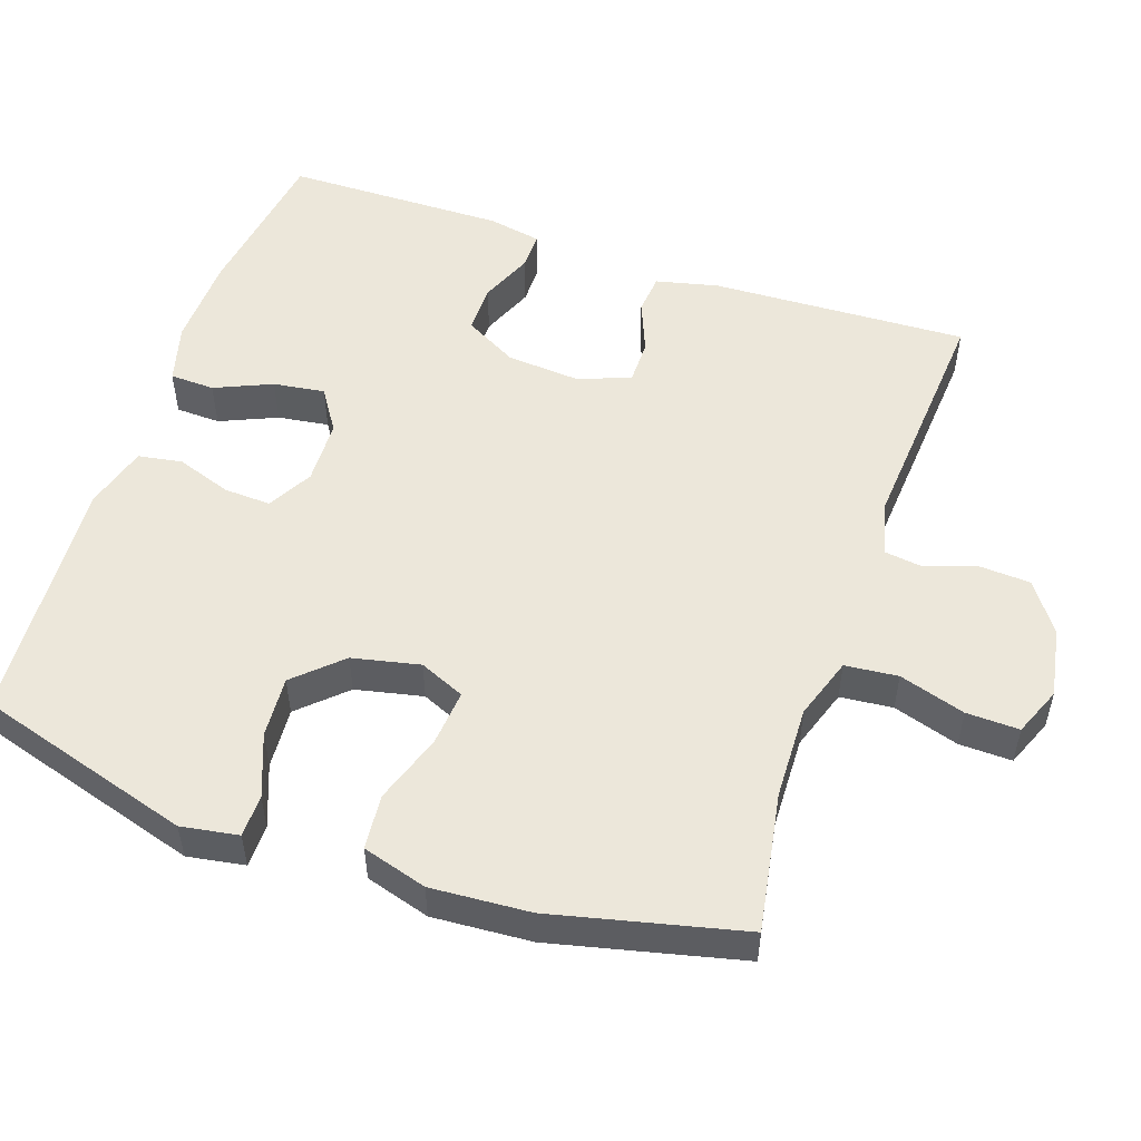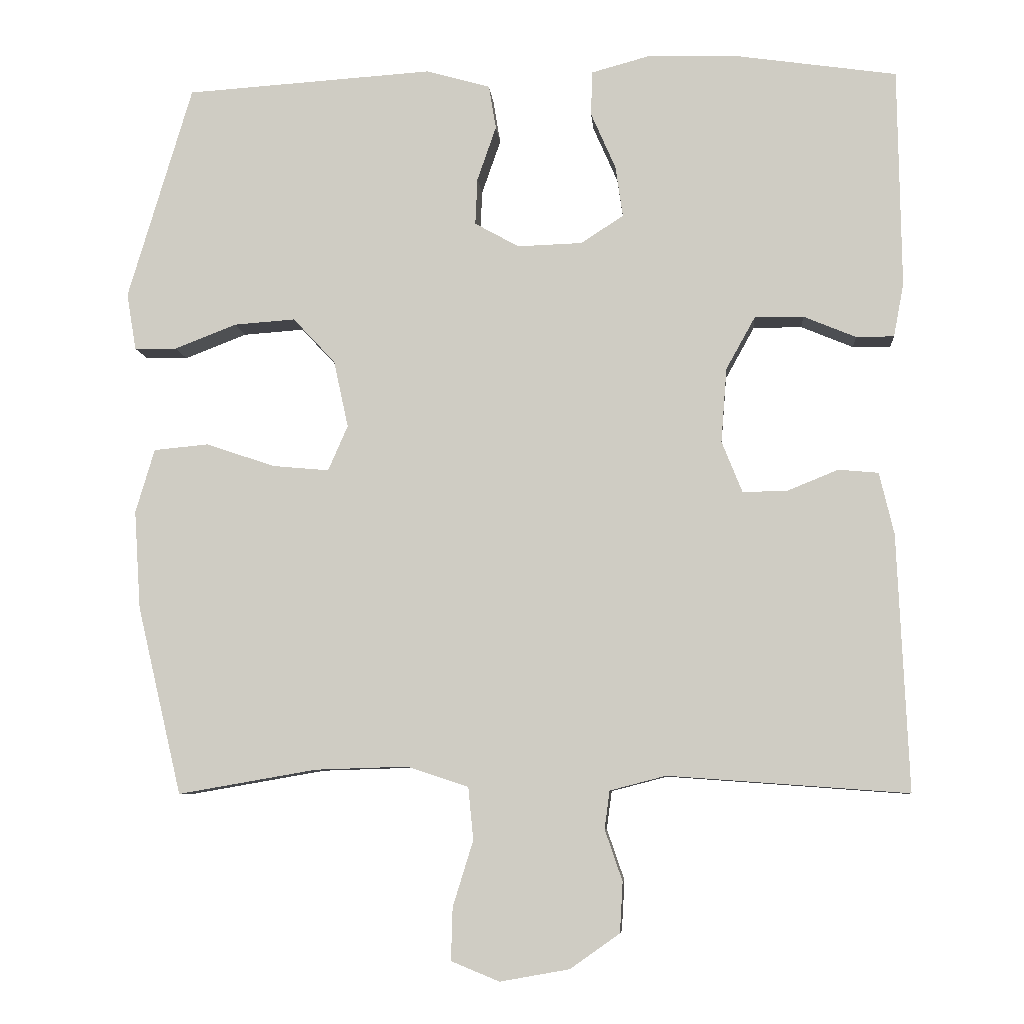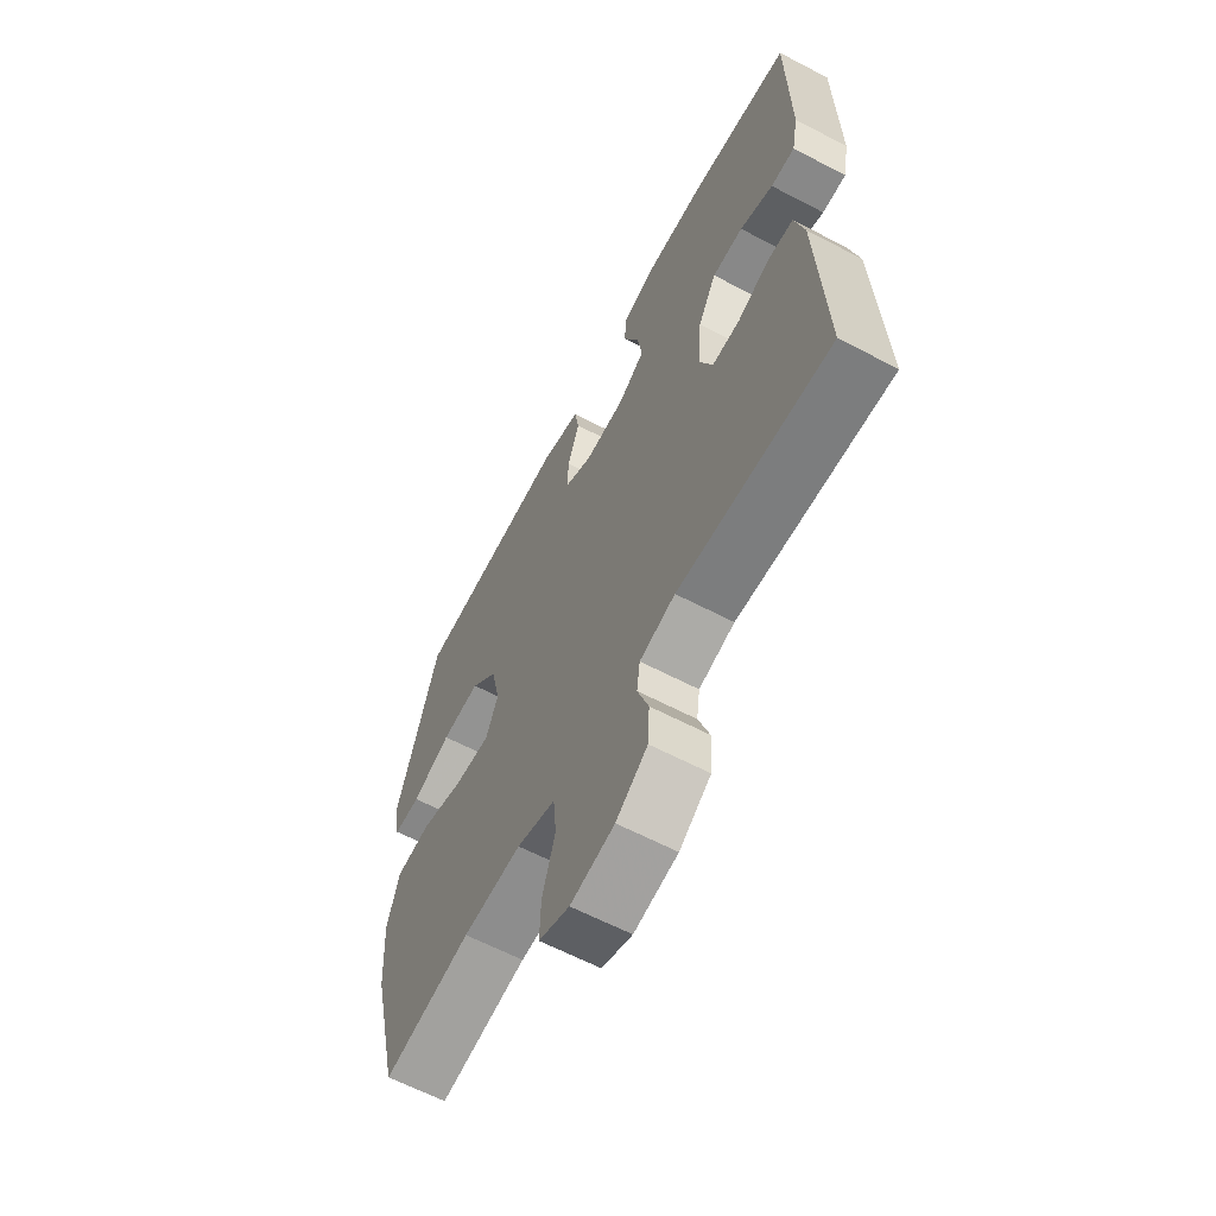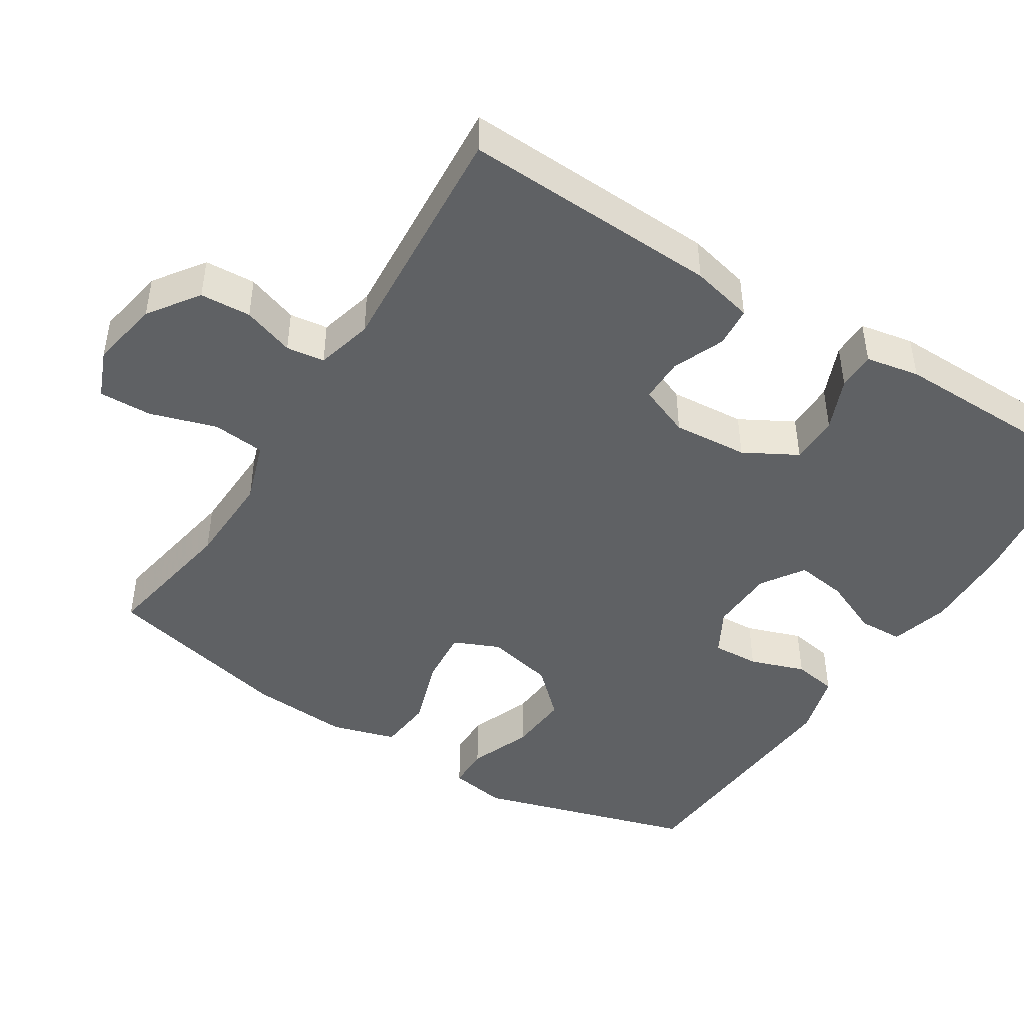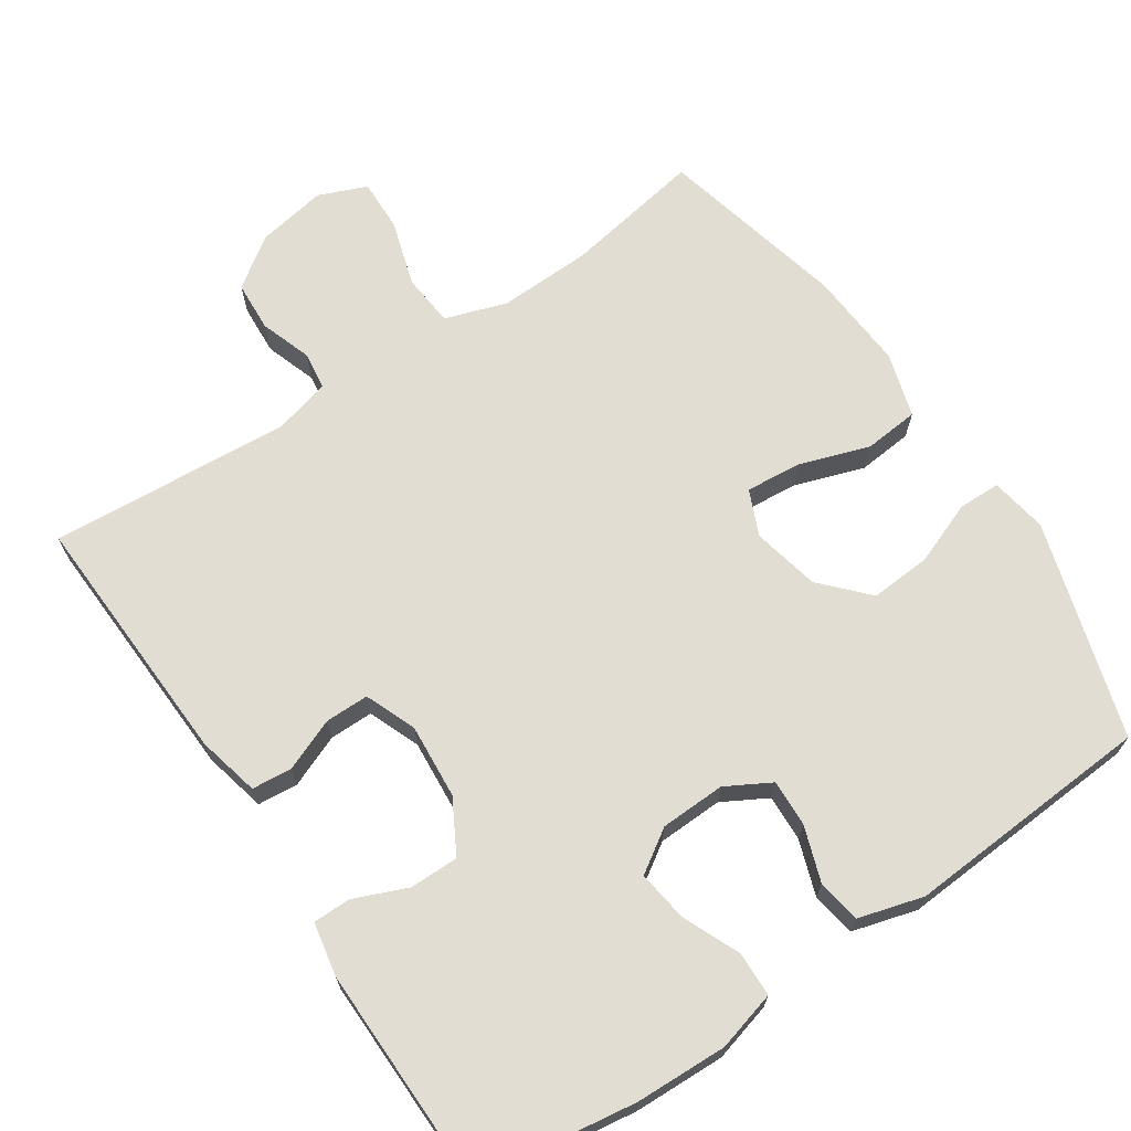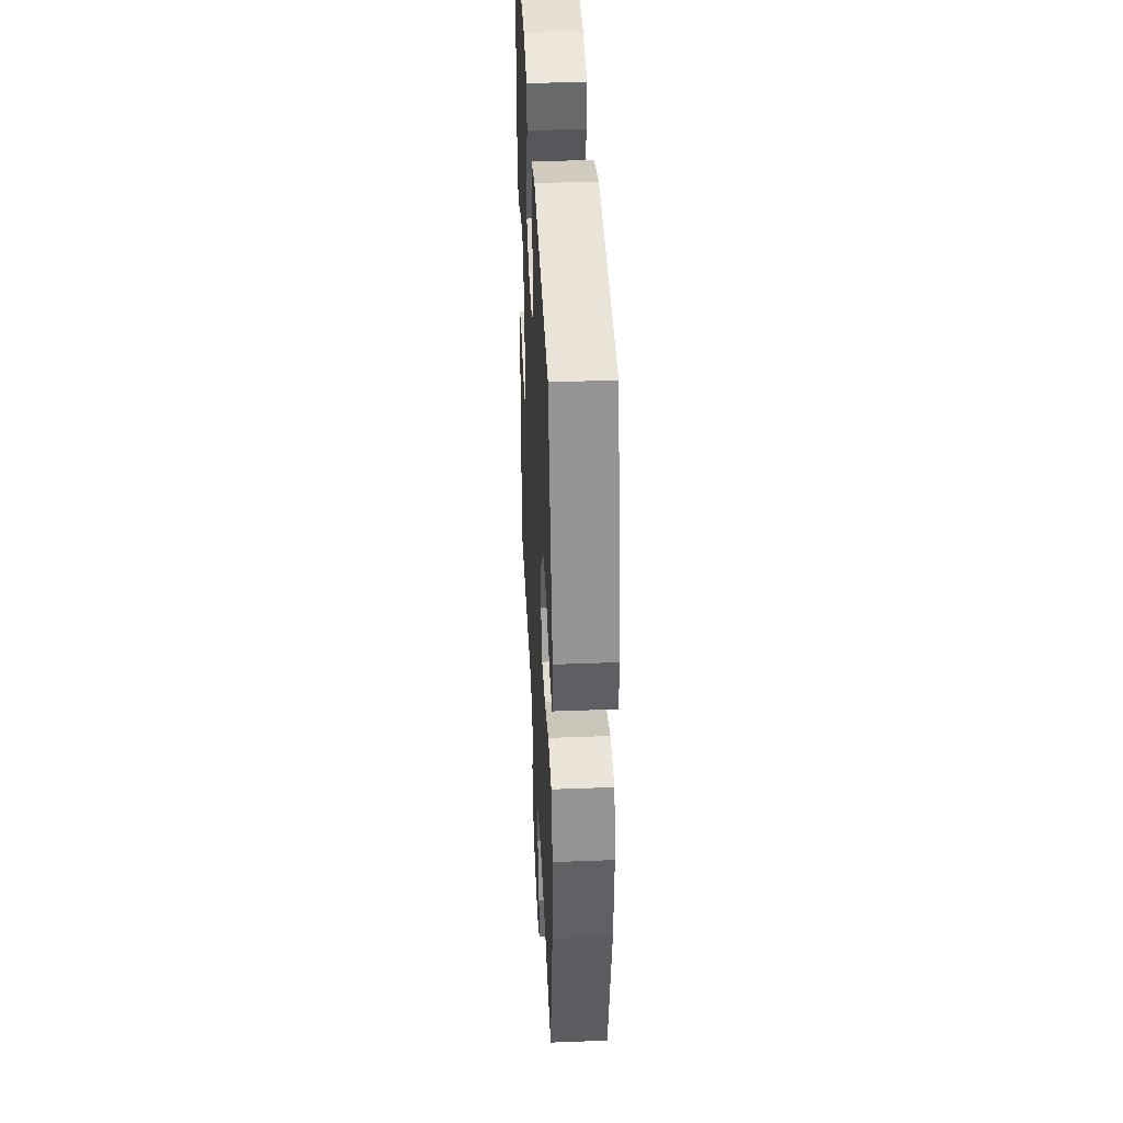
<metadata>
{"format":"obj","ext":"obj","renderer":"f3d","projection":"perspective","resolution":1024,"background":"white","views":[{"elev":52.4,"azim":108.9,"up":"+Y"},{"elev":-7.5,"azim":-175.2,"up":"+Z"},{"elev":-62.9,"azim":-117.9,"up":"+Z"},{"elev":-45.5,"azim":-122.3,"up":"+Y"},{"elev":68.2,"azim":-33.8,"up":"+Y"},{"elev":39.5,"azim":87.3,"up":"+Z"}]}
</metadata>
<code>
v -0.5 0.07 -0.5
v -0.485 0.07 -0.149
v -0.465 0.07 -0.064
v -0.41 0.07 -0.059
v -0.339 0.07 -0.088
v -0.279 0.07 -0.088
v -0.251 0.07 -0.018
v -0.259 0.07 0.084
v -0.299 0.07 0.156
v -0.366 0.07 0.156
v -0.438 0.07 0.126
v -0.49 0.07 0.126
v -0.504 0.07 0.199
v -0.5 0.07 0.5
v -0.281 0.07 0.532
v -0.156 0.07 0.536
v -0.075 0.07 0.514
v -0.073 0.07 0.453
v -0.107 0.07 0.375
v -0.117 0.07 0.305
v -0.059 0.07 0.267
v 0.03 0.07 0.264
v 0.091 0.07 0.298
v 0.088 0.07 0.362
v 0.062 0.07 0.437
v 0.072 0.07 0.497
v 0.16 0.07 0.522
v 0.5 0.07 0.5
v 0.588 0.07 0.205
v 0.575 0.07 0.127
v 0.517 0.07 0.126
v 0.432 0.07 0.159
v 0.348 0.07 0.165
v 0.29 0.07 0.103
v 0.27 0.07 0.011
v 0.297 0.07 -0.051
v 0.374 0.07 -0.044
v 0.469 0.07 -0.012
v 0.544 0.07 -0.019
v 0.57 0.07 -0.107
v 0.561 0.07 -0.242
v 0.5 0.07 -0.5
v 0.31 0.07 -0.467
v 0.183 0.07 -0.463
v 0.099 0.07 -0.491
v 0.092 0.07 -0.563
v 0.12 0.07 -0.653
v 0.122 0.07 -0.725
v 0.056 0.07 -0.752
v -0.039 0.07 -0.735
v -0.107 0.07 -0.687
v -0.111 0.07 -0.618
v -0.087 0.07 -0.548
v -0.094 0.07 -0.496
v -0.171 0.07 -0.476
v -0.5 0 -0.5
v -0.485 0 -0.149
v -0.465 0 -0.064
v -0.41 0 -0.059
v -0.339 0 -0.088
v -0.279 0 -0.088
v -0.251 0 -0.018
v -0.259 0 0.084
v -0.299 0 0.156
v -0.366 0 0.156
v -0.438 0 0.126
v -0.49 0 0.126
v -0.504 0 0.199
v -0.5 0 0.5
v -0.281 0 0.532
v -0.156 0 0.536
v -0.075 0 0.514
v -0.073 0 0.453
v -0.107 0 0.375
v -0.117 0 0.305
v -0.059 0 0.267
v 0.03 0 0.264
v 0.091 0 0.298
v 0.088 0 0.362
v 0.062 0 0.437
v 0.072 0 0.497
v 0.16 0 0.522
v 0.5 0 0.5
v 0.588 0 0.205
v 0.575 0 0.127
v 0.517 0 0.126
v 0.432 0 0.159
v 0.348 0 0.165
v 0.29 0 0.103
v 0.27 0 0.011
v 0.297 0 -0.051
v 0.374 0 -0.044
v 0.469 0 -0.012
v 0.544 0 -0.019
v 0.57 0 -0.107
v 0.561 0 -0.242
v 0.5 0 -0.5
v 0.31 0 -0.467
v 0.183 0 -0.463
v 0.099 0 -0.491
v 0.092 0 -0.563
v 0.12 0 -0.653
v 0.122 0 -0.725
v 0.056 0 -0.752
v -0.039 0 -0.735
v -0.107 0 -0.687
v -0.111 0 -0.618
v -0.087 0 -0.548
v -0.094 0 -0.496
v -0.171 0 -0.476
f 51 52 53
f 50 51 53
f 49 50 53
f 48 49 53
f 47 48 53
f 46 47 53
f 45 46 53 54
f 44 45 54 55
f 41 42 43
f 40 41 43
f 39 40 43
f 38 39 43
f 37 38 43
f 36 37 43 44
f 35 36 44 55
f 30 31 32
f 29 30 32
f 28 29 32
f 27 28 32
f 26 27 32
f 25 26 32
f 24 25 32
f 23 24 32 33
f 22 23 33 34
f 17 18 19
f 16 17 19
f 15 16 19
f 14 15 19
f 13 14 19
f 12 13 19
f 11 12 19
f 10 11 19
f 9 10 19 20
f 8 9 20 21
f 3 4 5
f 2 3 5
f 1 2 5
f 55 1 5
f 55 5 6
f 34 35 55
f 22 34 55
f 21 22 55
f 8 21 55
f 7 8 55
f 6 7 55
f 108 107 106
f 108 106 105
f 108 105 104
f 108 104 103
f 108 103 102
f 108 102 101
f 109 108 101 100
f 110 109 100 99
f 98 97 96
f 98 96 95
f 98 95 94
f 98 94 93
f 98 93 92
f 99 98 92 91
f 110 99 91 90
f 87 86 85
f 87 85 84
f 87 84 83
f 87 83 82
f 87 82 81
f 87 81 80
f 87 80 79
f 88 87 79 78
f 89 88 78 77
f 74 73 72
f 74 72 71
f 74 71 70
f 74 70 69
f 74 69 68
f 74 68 67
f 74 67 66
f 74 66 65
f 75 74 65 64
f 76 75 64 63
f 60 59 58
f 60 58 57
f 60 57 56
f 60 56 110
f 61 60 110
f 110 90 89
f 110 89 77
f 110 77 76
f 110 76 63
f 110 63 62
f 110 62 61
f 1 56 57 2
f 2 57 58 3
f 3 58 59 4
f 4 59 60 5
f 5 60 61 6
f 6 61 62 7
f 7 62 63 8
f 8 63 64 9
f 9 64 65 10
f 10 65 66 11
f 11 66 67 12
f 12 67 68 13
f 13 68 69 14
f 14 69 70 15
f 15 70 71 16
f 16 71 72 17
f 17 72 73 18
f 18 73 74 19
f 19 74 75 20
f 20 75 76 21
f 21 76 77 22
f 22 77 78 23
f 23 78 79 24
f 24 79 80 25
f 25 80 81 26
f 26 81 82 27
f 27 82 83 28
f 28 83 84 29
f 29 84 85 30
f 30 85 86 31
f 31 86 87 32
f 32 87 88 33
f 33 88 89 34
f 34 89 90 35
f 35 90 91 36
f 36 91 92 37
f 37 92 93 38
f 38 93 94 39
f 39 94 95 40
f 40 95 96 41
f 41 96 97 42
f 42 97 98 43
f 43 98 99 44
f 44 99 100 45
f 45 100 101 46
f 46 101 102 47
f 47 102 103 48
f 48 103 104 49
f 49 104 105 50
f 50 105 106 51
f 51 106 107 52
f 52 107 108 53
f 53 108 109 54
f 54 109 110 55
f 55 110 56 1

</code>
